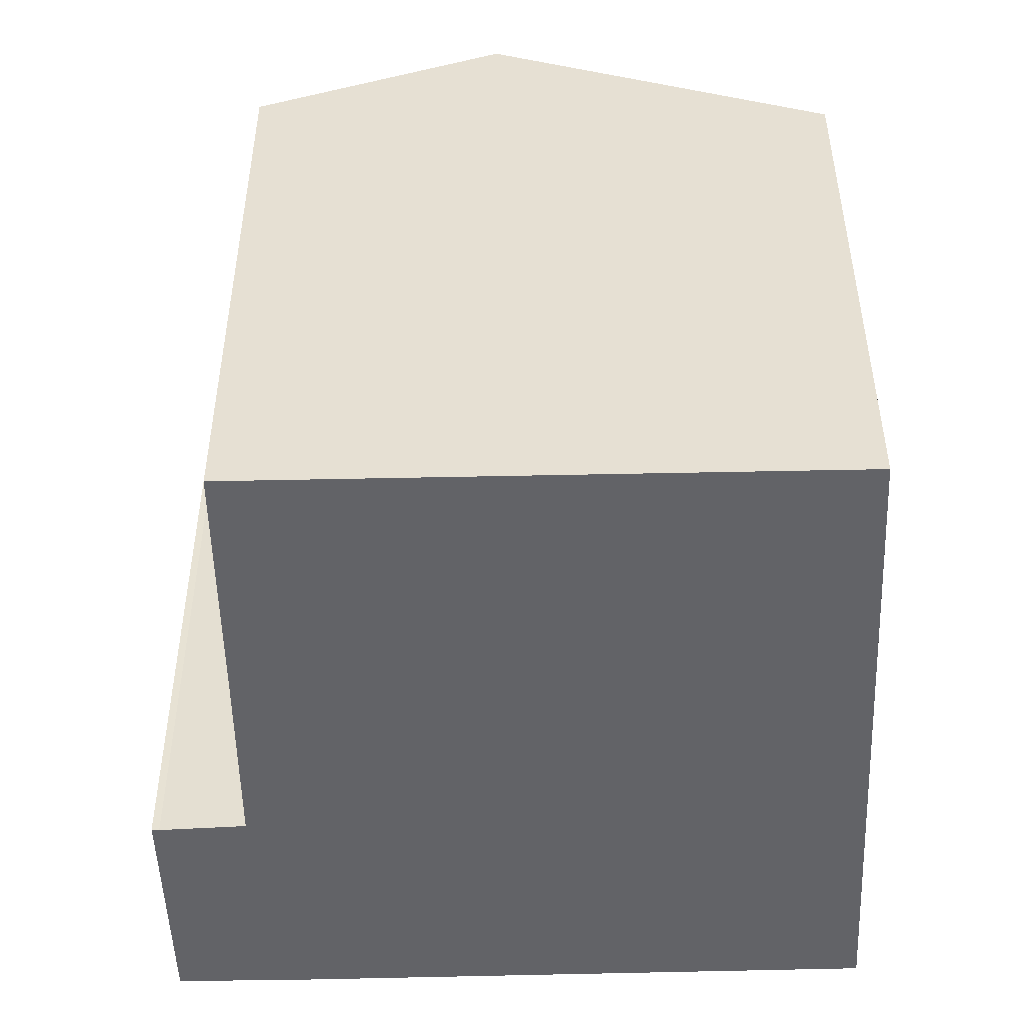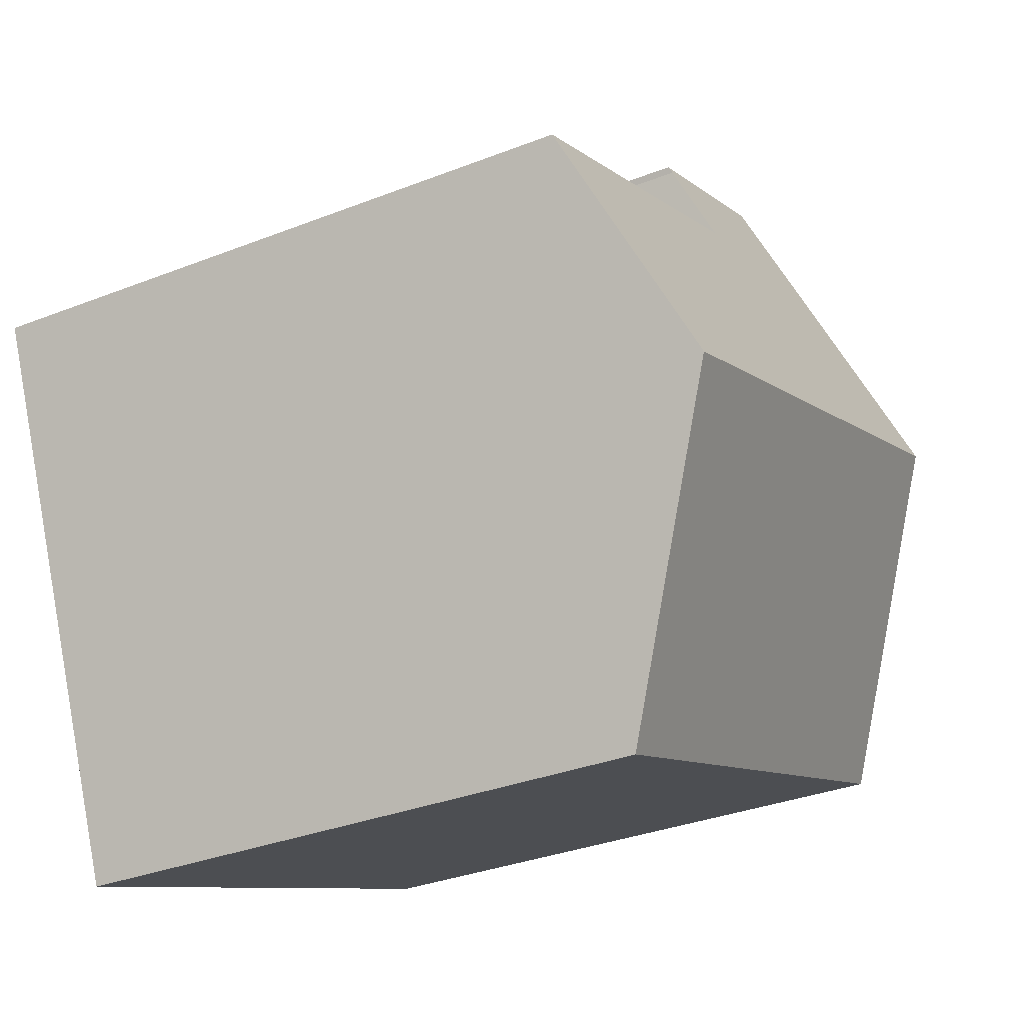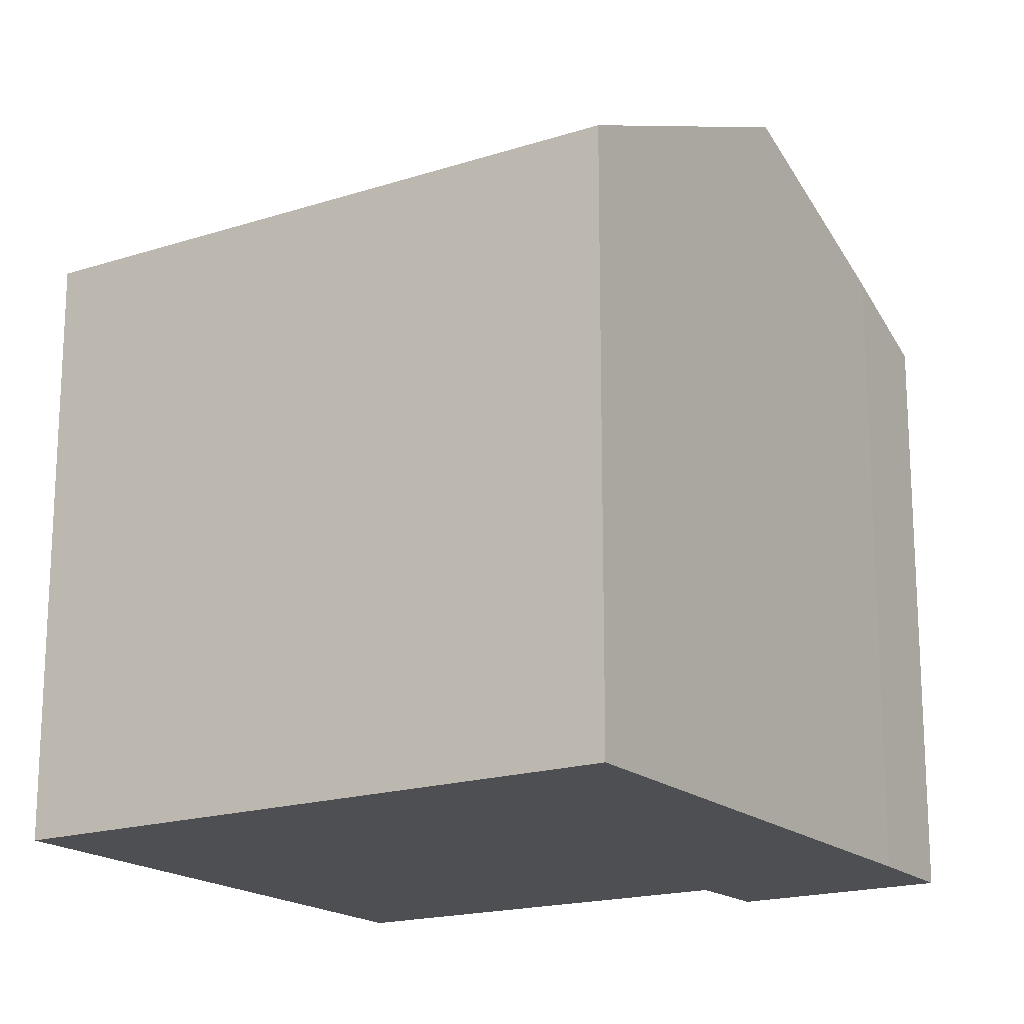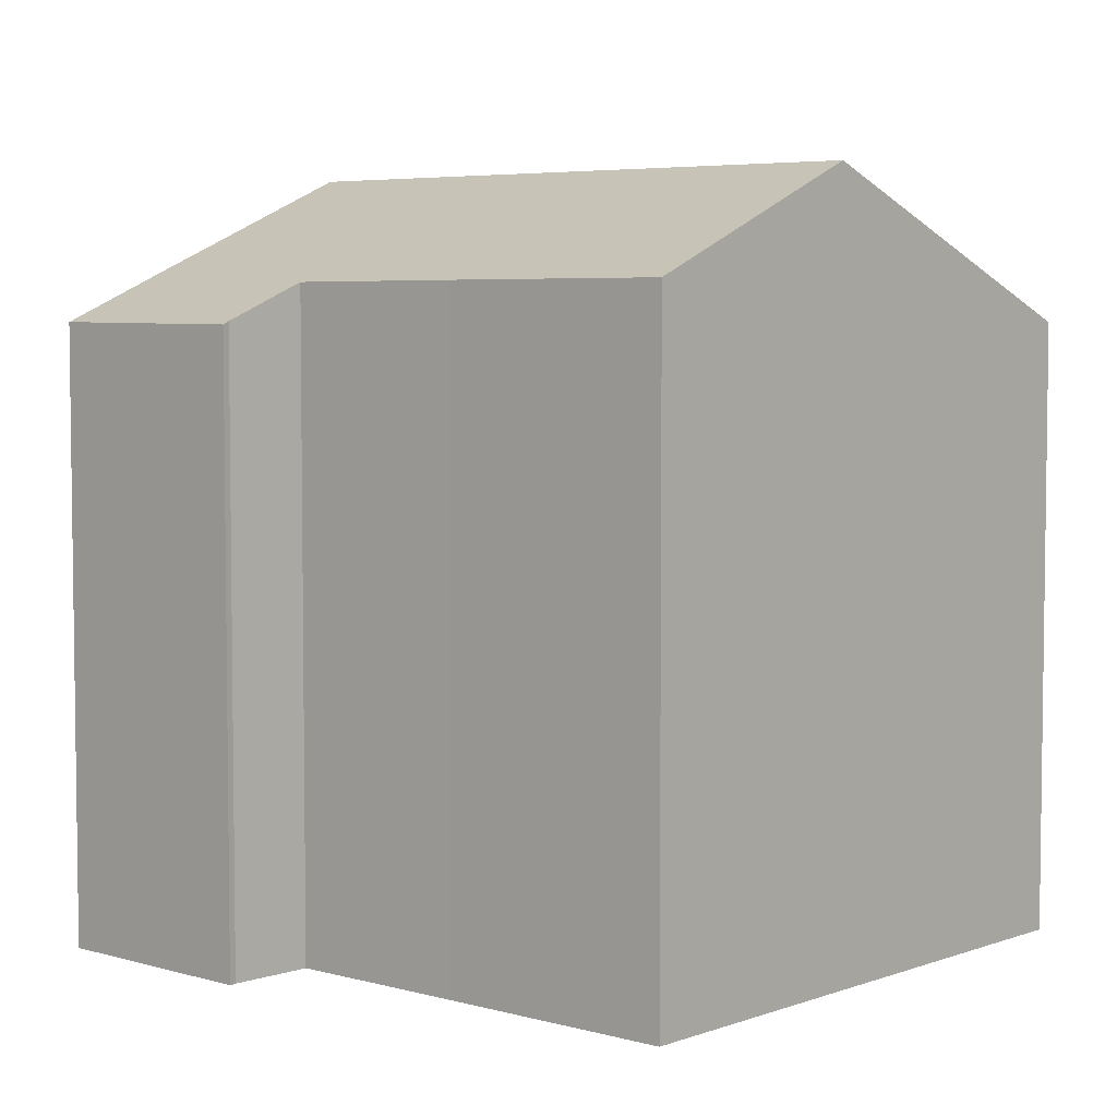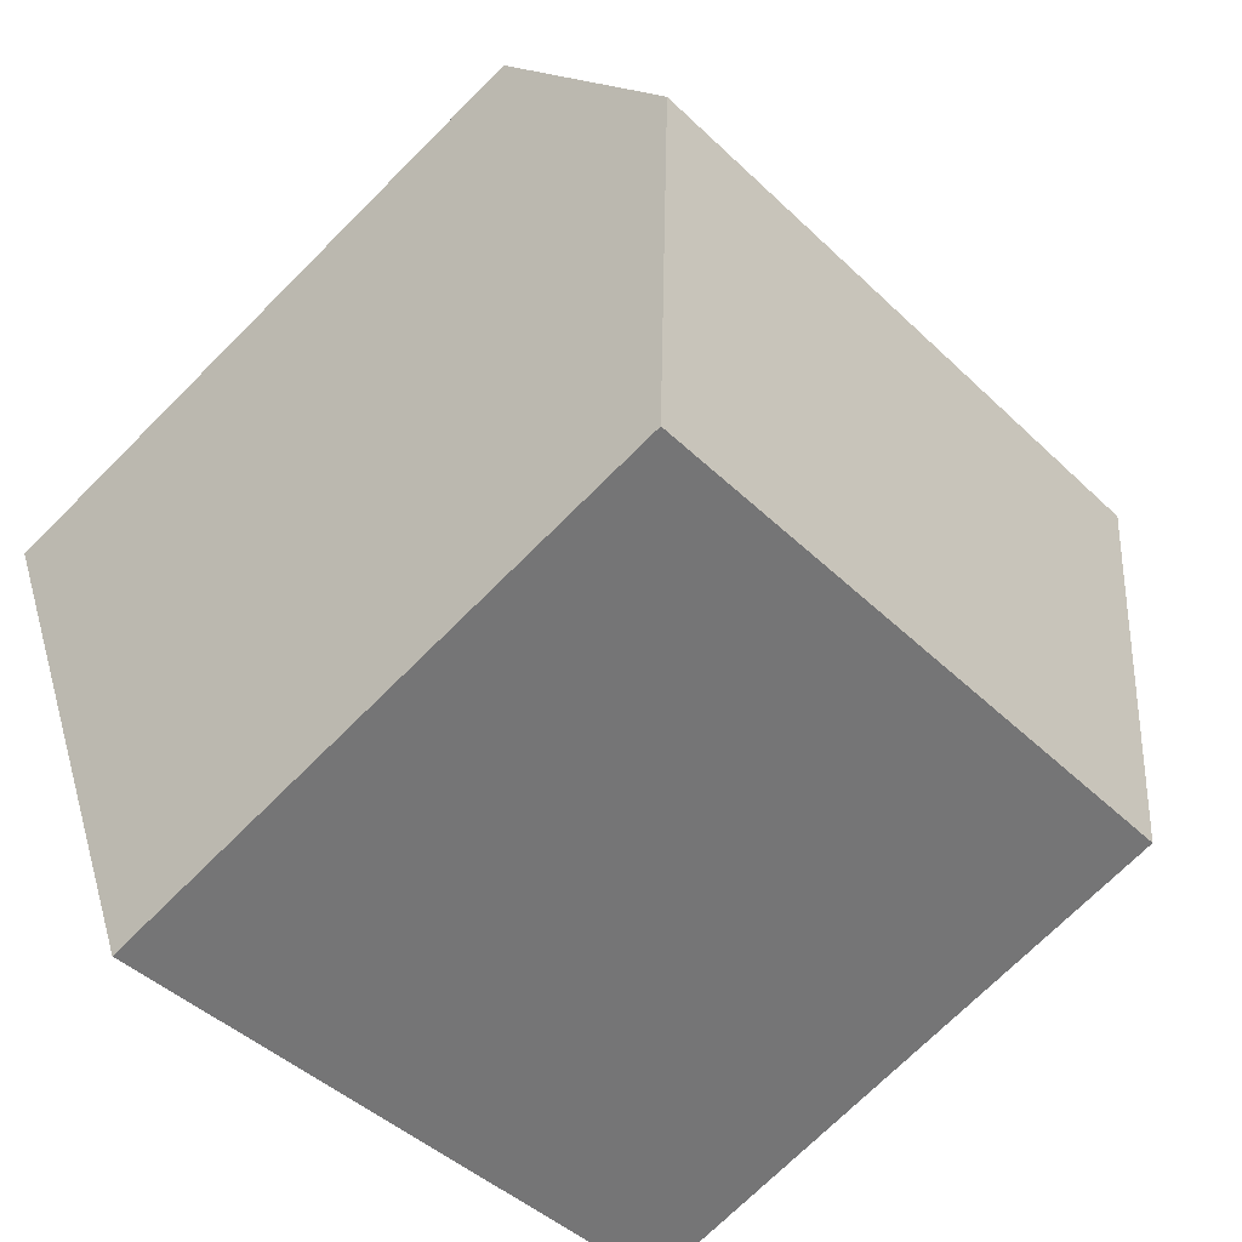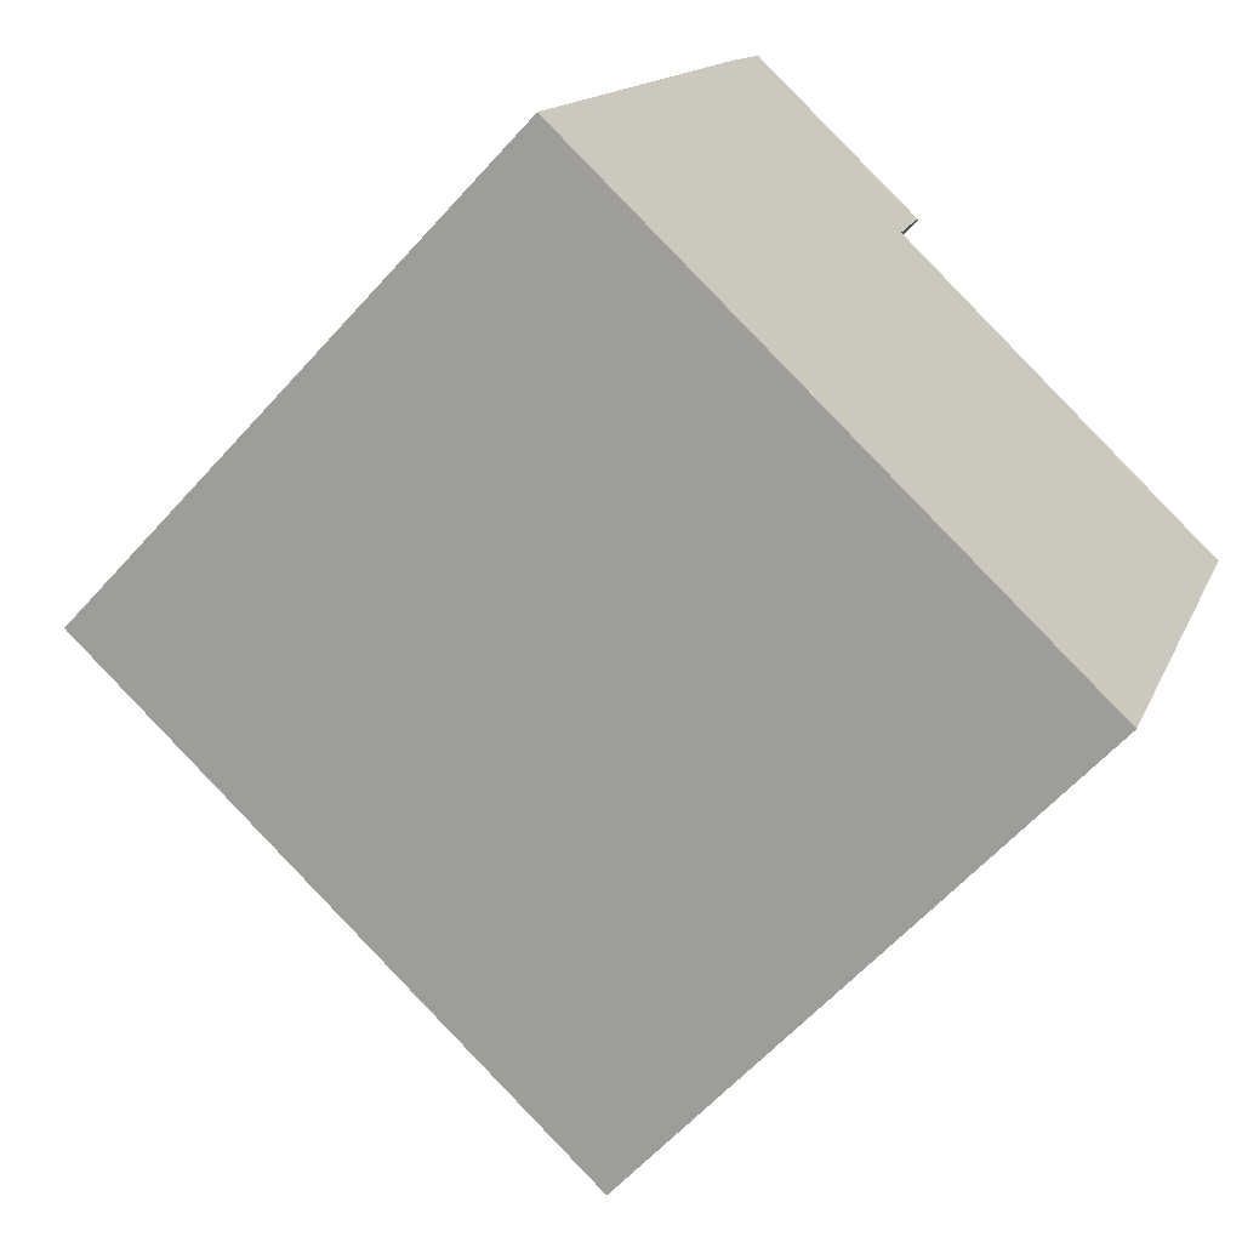
<metadata>
{"format":"obj","ext":"obj","renderer":"f3d","projection":"perspective","resolution":1024,"background":"white","views":[{"elev":-51.0,"azim":113.8,"up":"+Y"},{"elev":-33.0,"azim":118.4,"up":"+Z"},{"elev":-18.1,"azim":-125.8,"up":"+Y"},{"elev":5.1,"azim":63.9,"up":"+Y"},{"elev":-71.9,"azim":135.0,"up":"+Z"},{"elev":-60.7,"azim":-41.6,"up":"+Z"}]}
</metadata>
<code>
v  18.24 18.49 1.972
v  15.12 15.88 9.995
v  20.62 15.9 7.721
v  3.26 18.49 8.064
v  10.83 15.86 11.79
v  11.55 14.99 13.77
v  6.492 14.95 15.94
v  5.398 16.12 13.35
v  11.64 14.91 13.94
v  0 14.87 9.105e-16
v  15.13 15.11 -5.54
v  14.97 14.93 -5.927
v  0.231 15.12 0.572
v  0.248 15.14 0.615
v  6.492 -9.757e-16 15.94
v  11.64 -8.533e-16 13.94
v  20.62 -4.728e-16 7.721
v  5.398 -8.175e-16 13.35
v  11.55 -8.434e-16 13.77
v  10.83 -7.222e-16 11.79
v  15.13 3.392e-16 -5.54
v  14.97 3.629e-16 -5.927
v  18.24 -1.207e-16 1.972
v  15.12 -6.12e-16 9.995
v  0 0 0
v  0.231 -3.502e-17 0.572
v  0.248 -3.766e-17 0.615
v  3.26 -4.938e-16 8.064
g defaultobject
f 1 2 3
f 2 1 4
f 2 4 5
f 5 4 6
f 6 4 7
f 7 4 8
f 7 9 6
f 10 11 12
f 11 10 1
f 1 10 4
f 4 10 13
f 4 13 14
f 15 9 7
f 9 15 16
f 17 3 2
f 18 7 8
f 7 18 15
f 9 19 6
f 19 9 16
f 6 20 5
f 20 6 19
f 17 1 3
f 1 17 11
f 11 17 12
f 12 17 21
f 12 21 22
f 21 17 23
f 20 2 5
f 2 20 24
f 2 24 17
f 22 10 12
f 10 22 25
f 14 8 4
f 8 14 18
f 18 14 13
f 18 13 10
f 18 10 25
f 18 25 26
f 18 26 27
f 18 27 28
f 21 25 22
f 25 21 23
f 25 23 17
f 25 17 26
f 26 17 27
f 27 17 28
f 28 17 24
f 28 24 20
f 28 20 18
f 18 20 19
f 18 19 16
f 18 16 15

</code>
